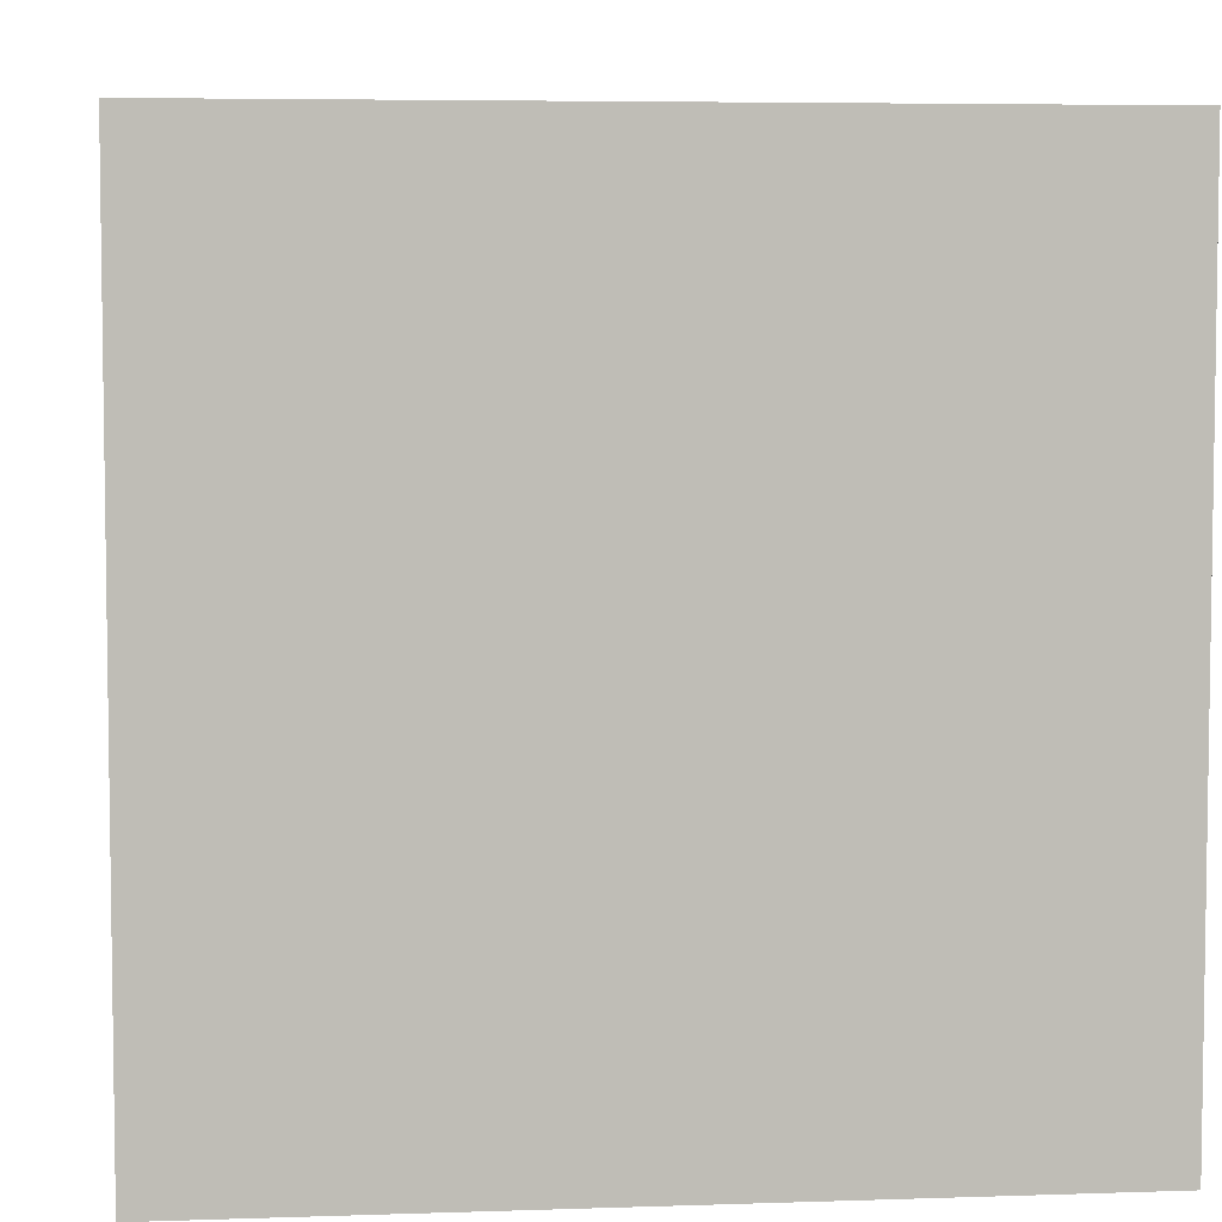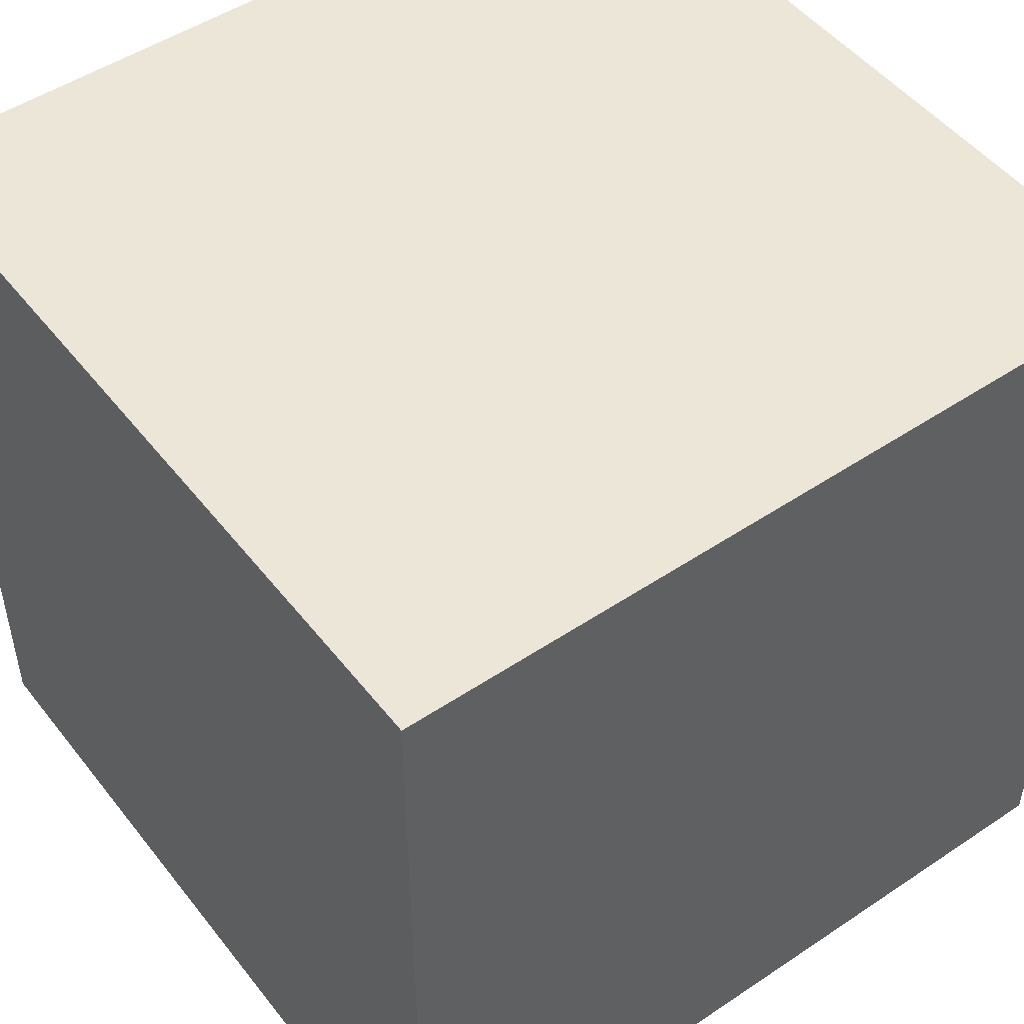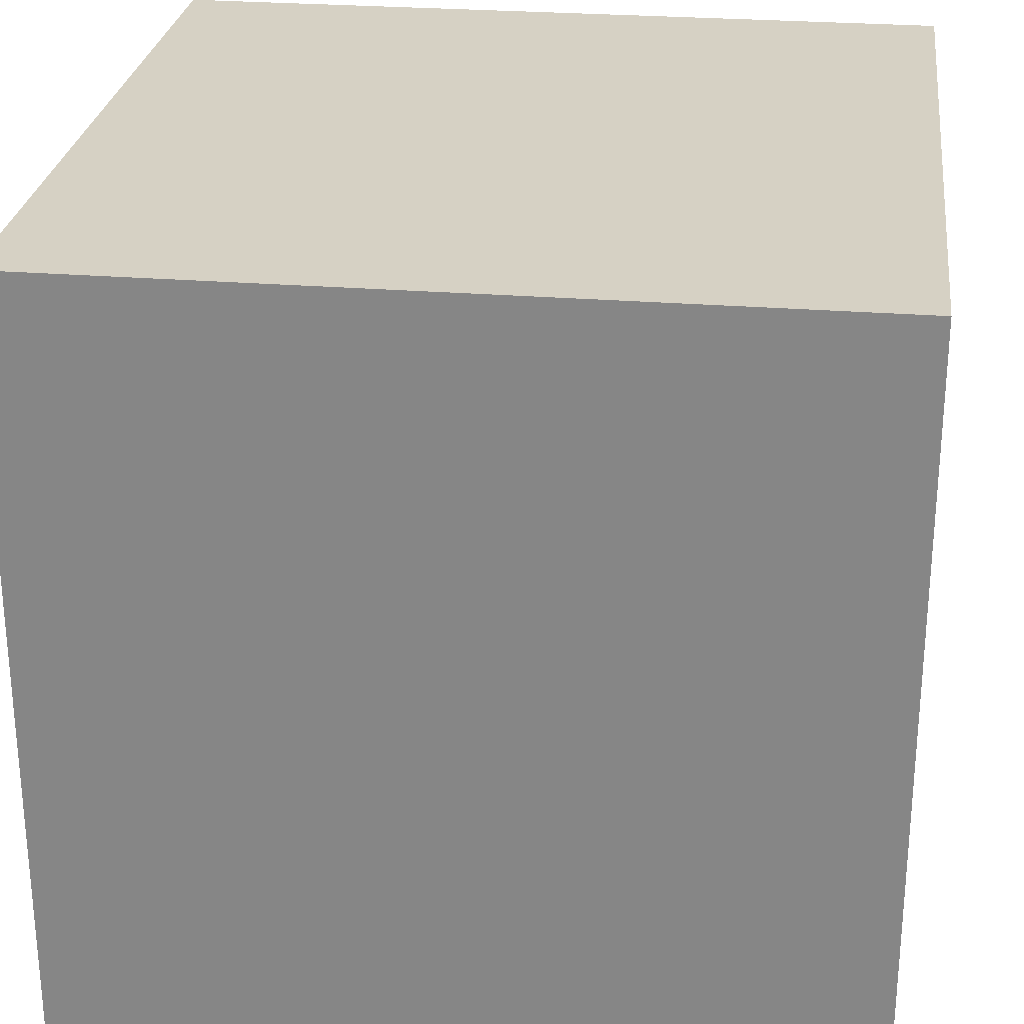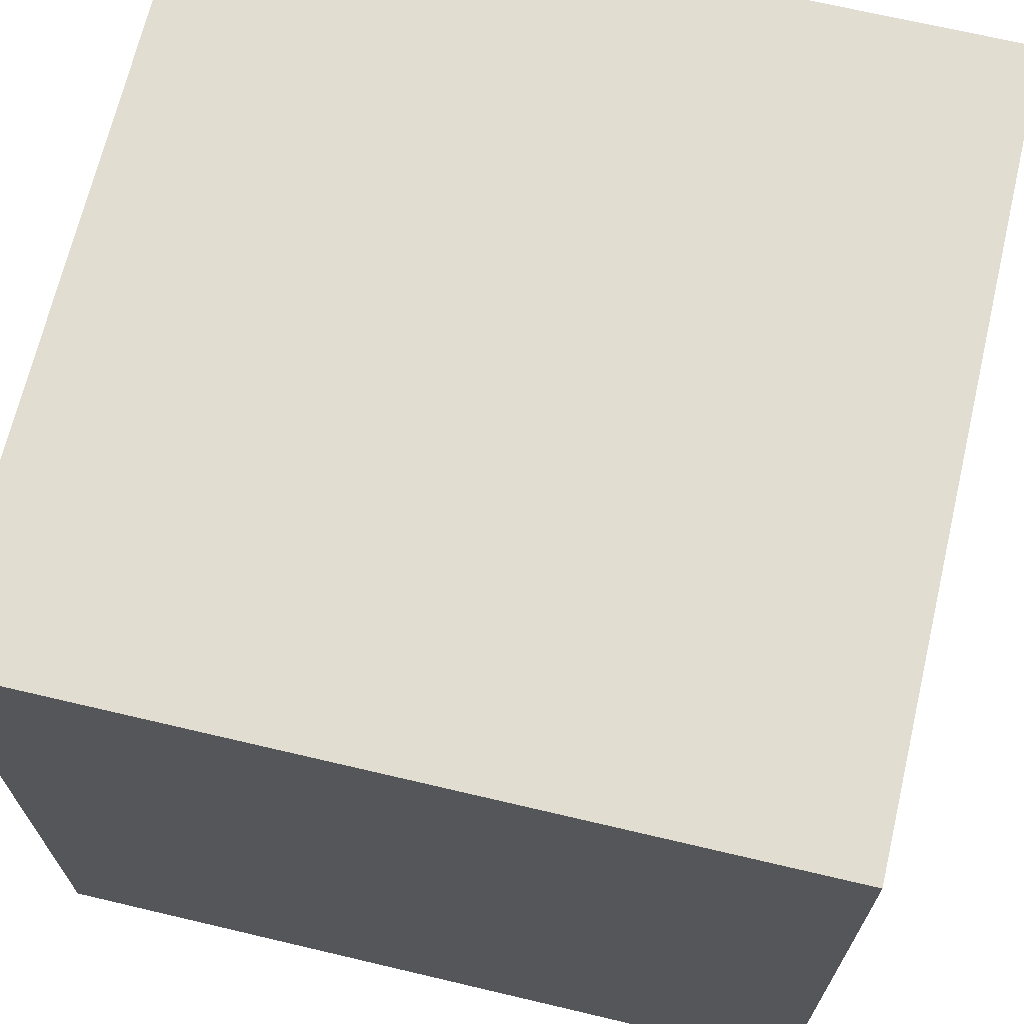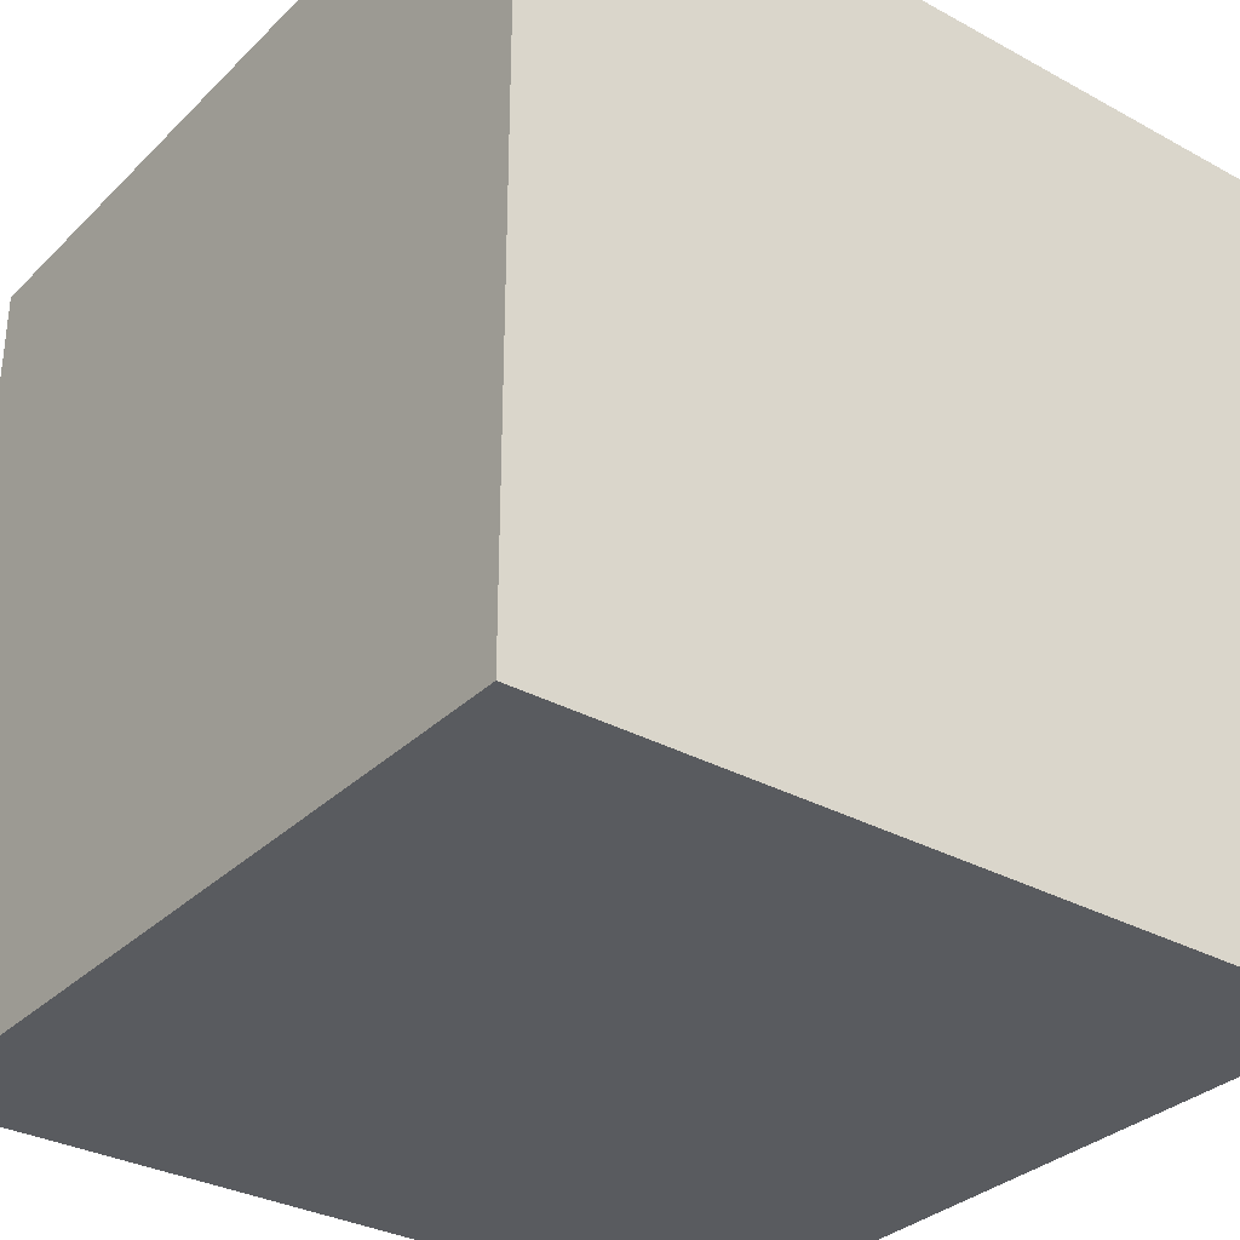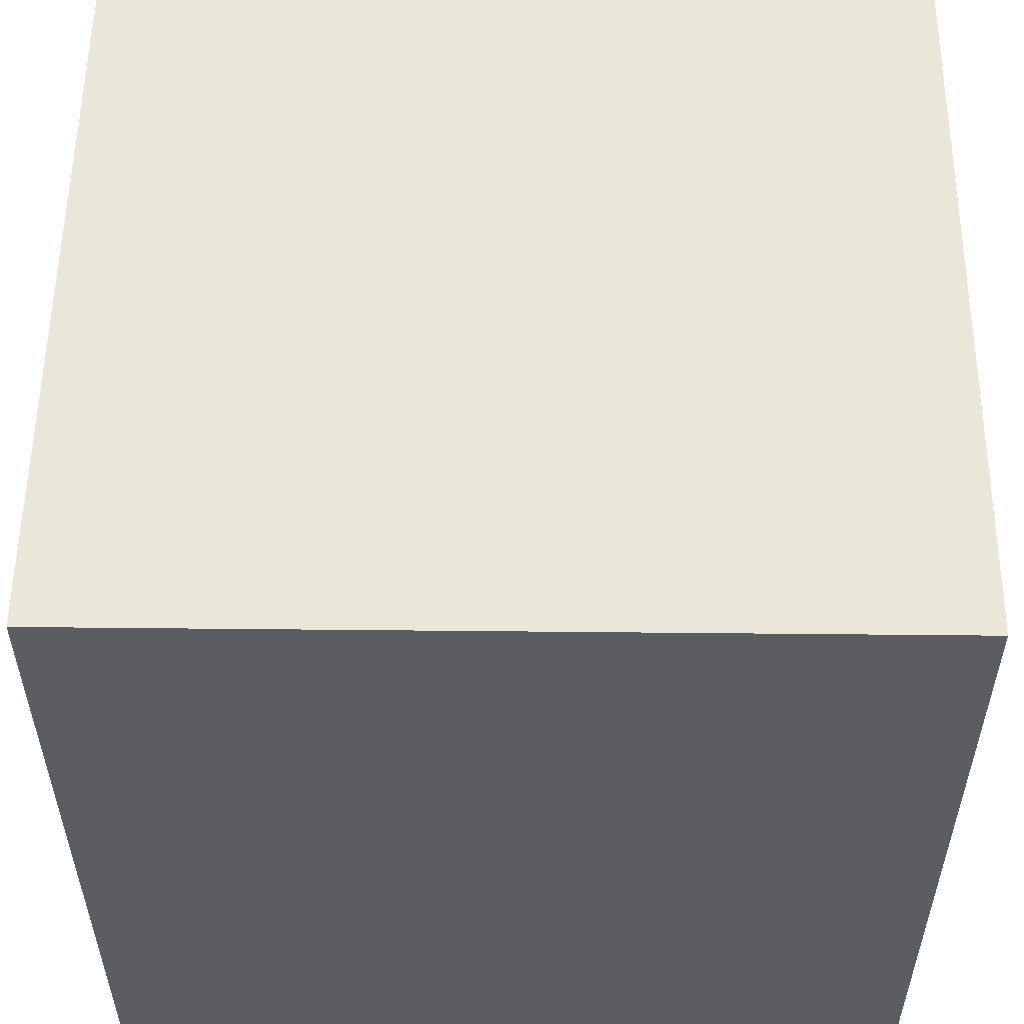
<metadata>
{"format":"obj","ext":"obj","renderer":"f3d","projection":"perspective","resolution":1024,"background":"white","views":[{"elev":5.4,"azim":84.0,"up":"+Z"},{"elev":49.5,"azim":143.5,"up":"+Z"},{"elev":26.9,"azim":97.1,"up":"+Z"},{"elev":68.6,"azim":-76.7,"up":"+Y"},{"elev":-32.4,"azim":-37.2,"up":"+Z"},{"elev":54.7,"azim":0.6,"up":"+Z"}]}
</metadata>
<code>
g pb_Mesh348018
v 0 0 0
v -2 0 0
v 0 2 0
v -2 2 0
v -2 0 0
v -2 0 -2
v -2 2 0
v -2 2 -2
v -2 0 -2
v 0 0 -2
v -2 2 -2
v 0 2 -2
v 0 0 -2
v 0 0 0
v 0 2 -2
v 0 2 0
v 0 2 0
v -2 2 0
v 0 2 -2
v -2 2 -2
v 0 0 -2
v -2 0 -2
v 0 0 0
v -2 0 0
g pb_Mesh348018_0
f 3 2 1
f 3 4 2
f 7 6 5
f 7 8 6
f 11 10 9
f 11 12 10
f 15 14 13
f 15 16 14
f 19 18 17
f 19 20 18
f 23 22 21
f 23 24 22

</code>
